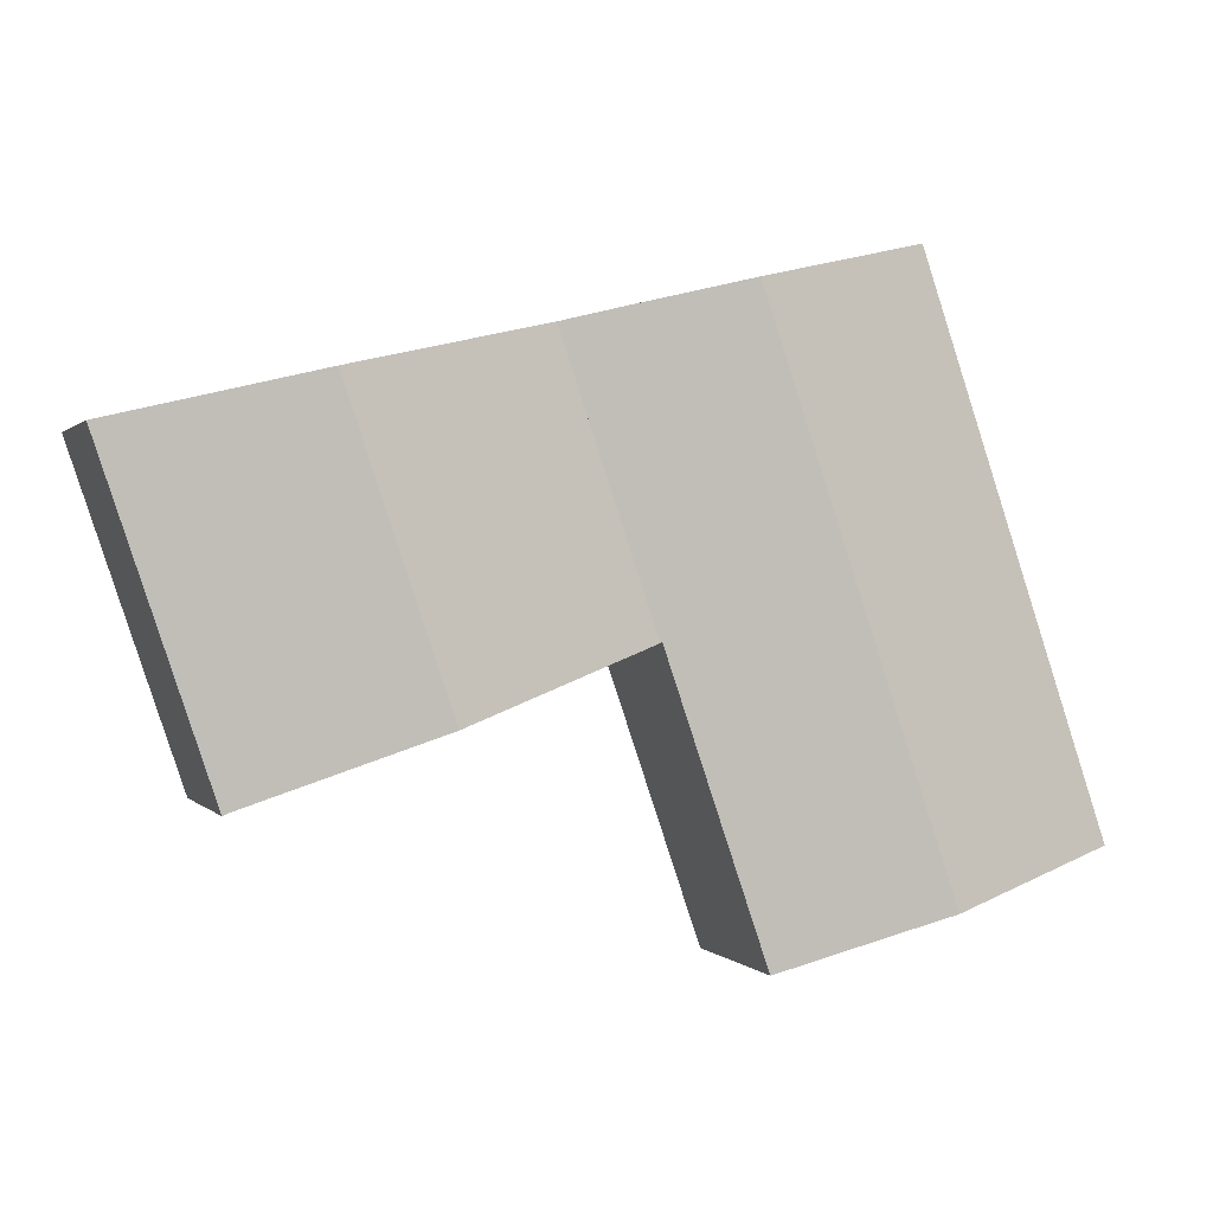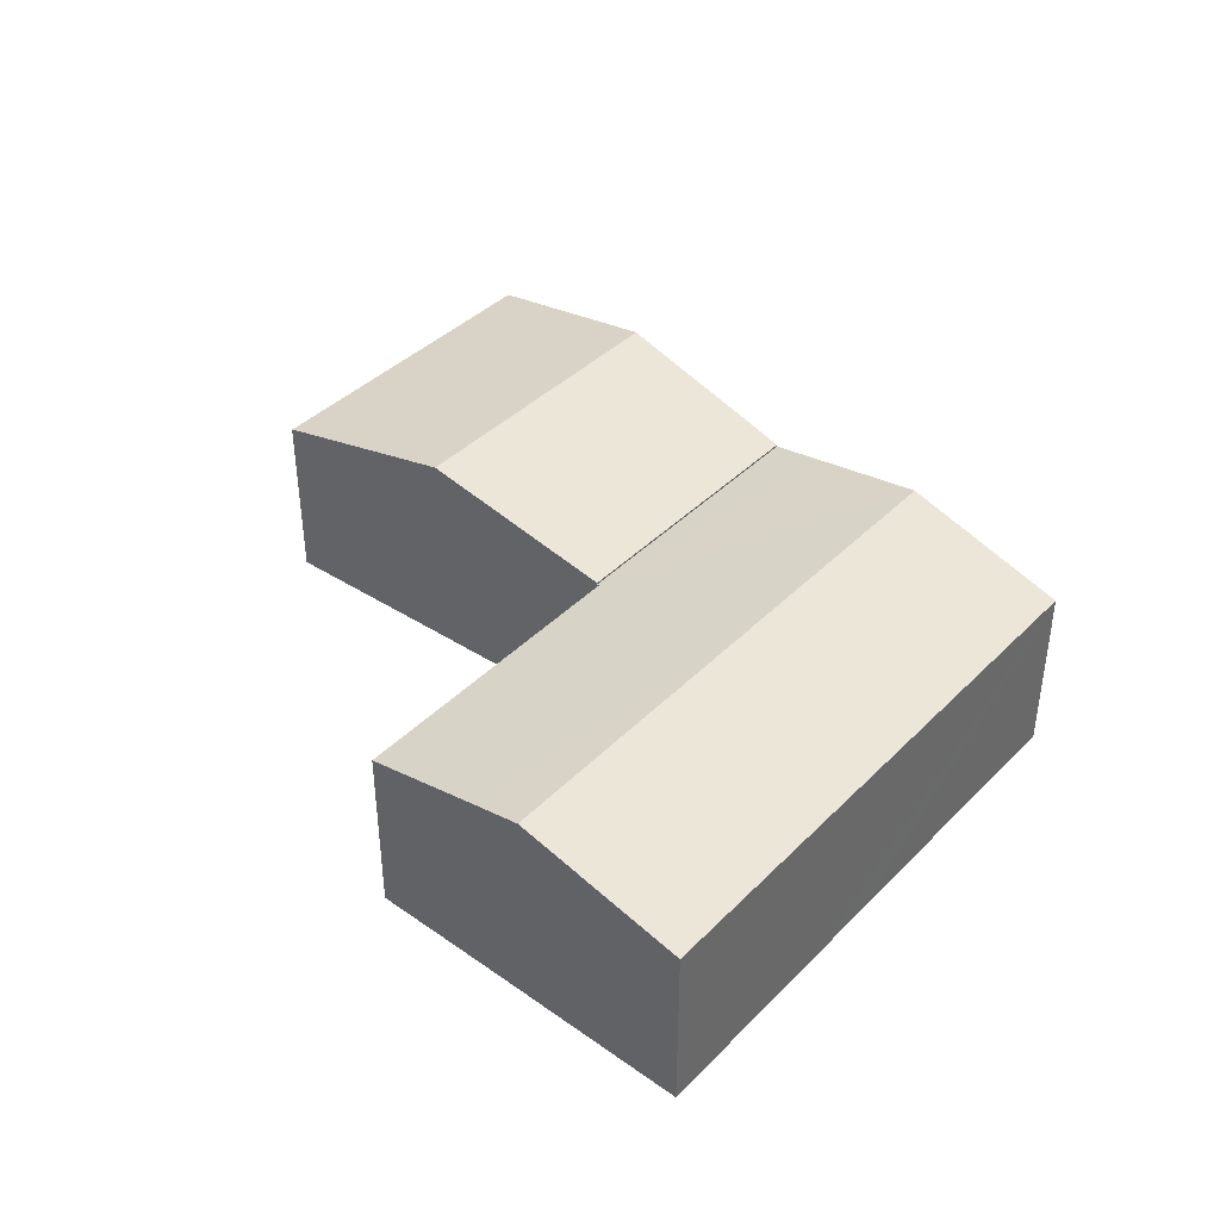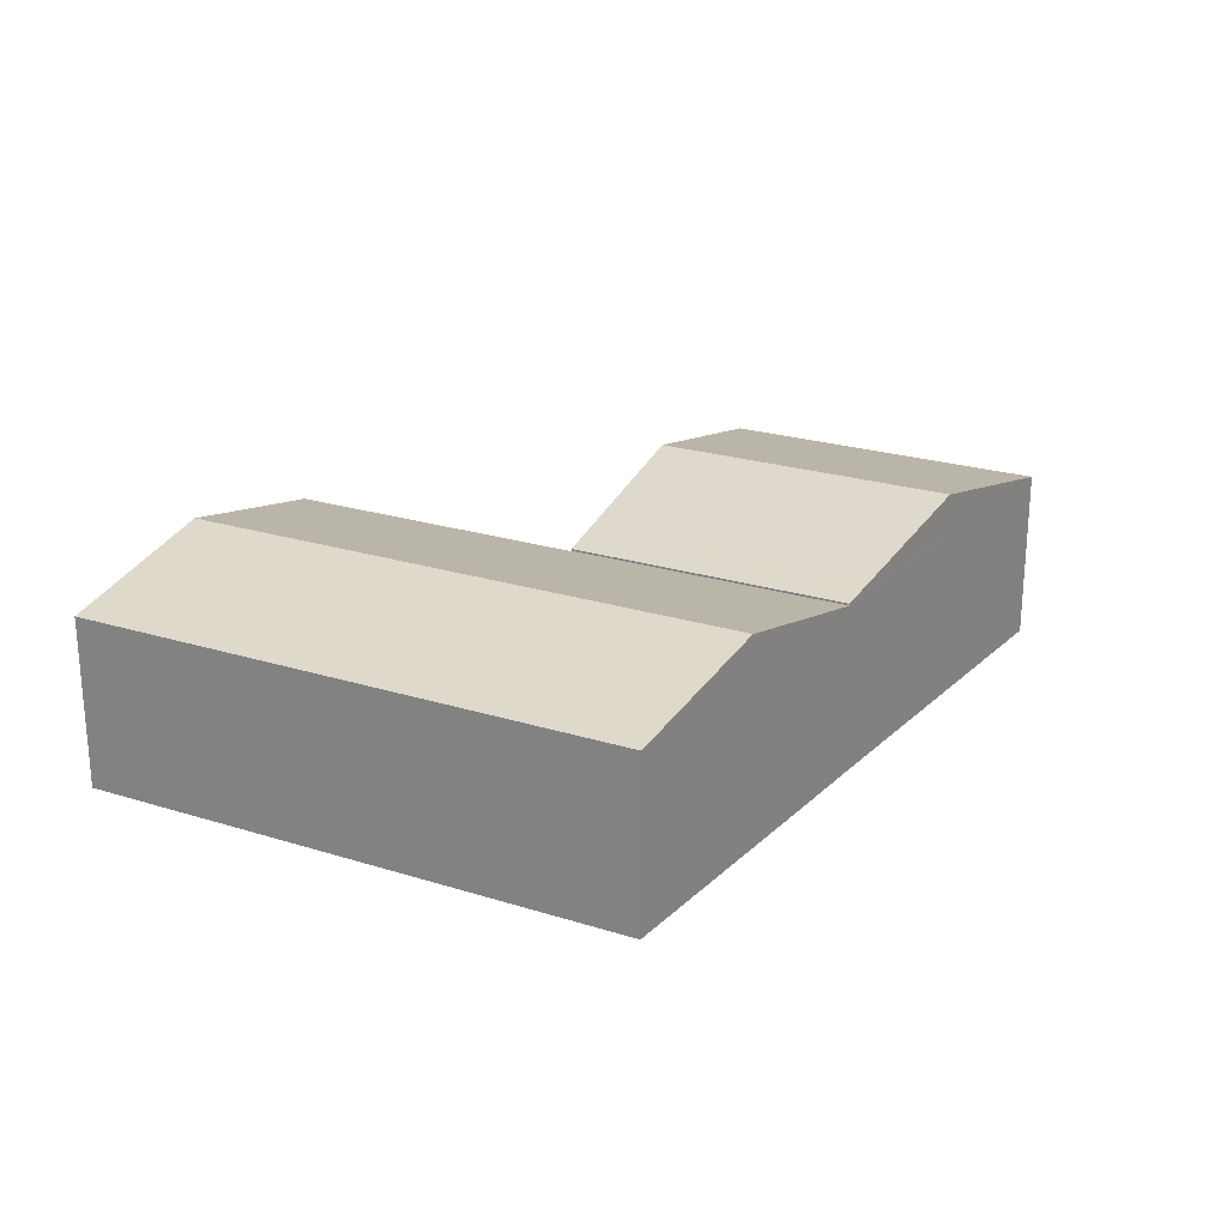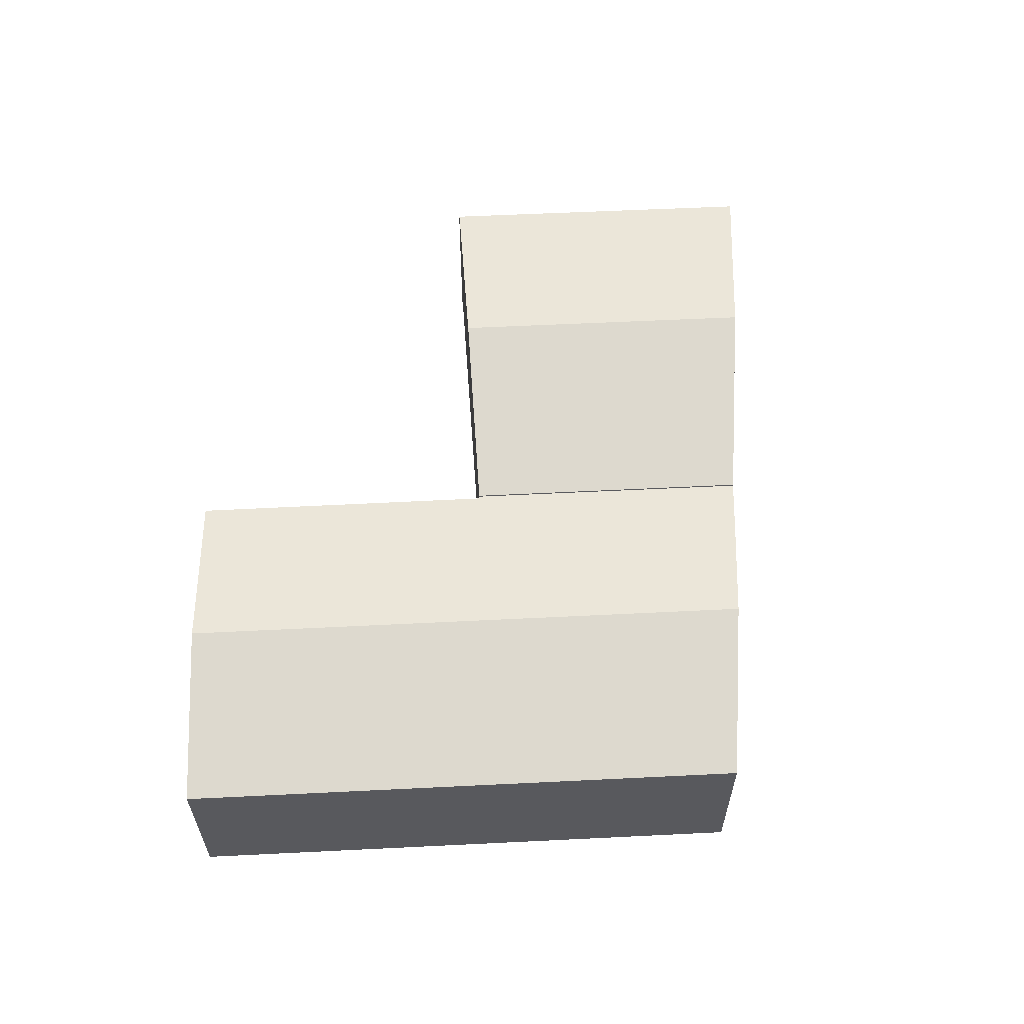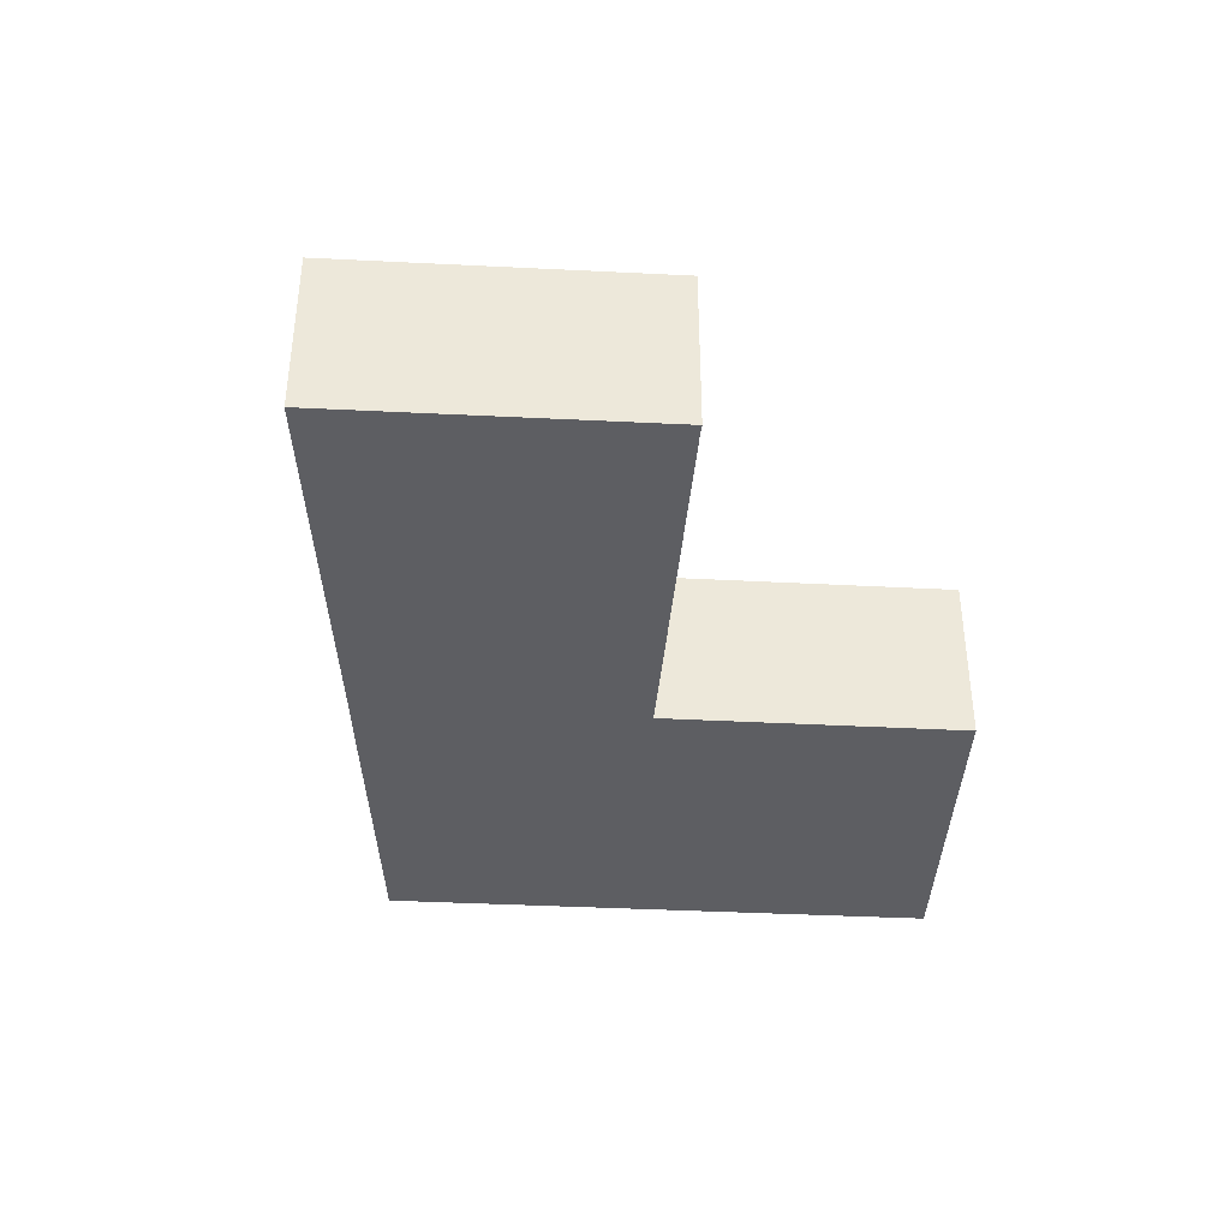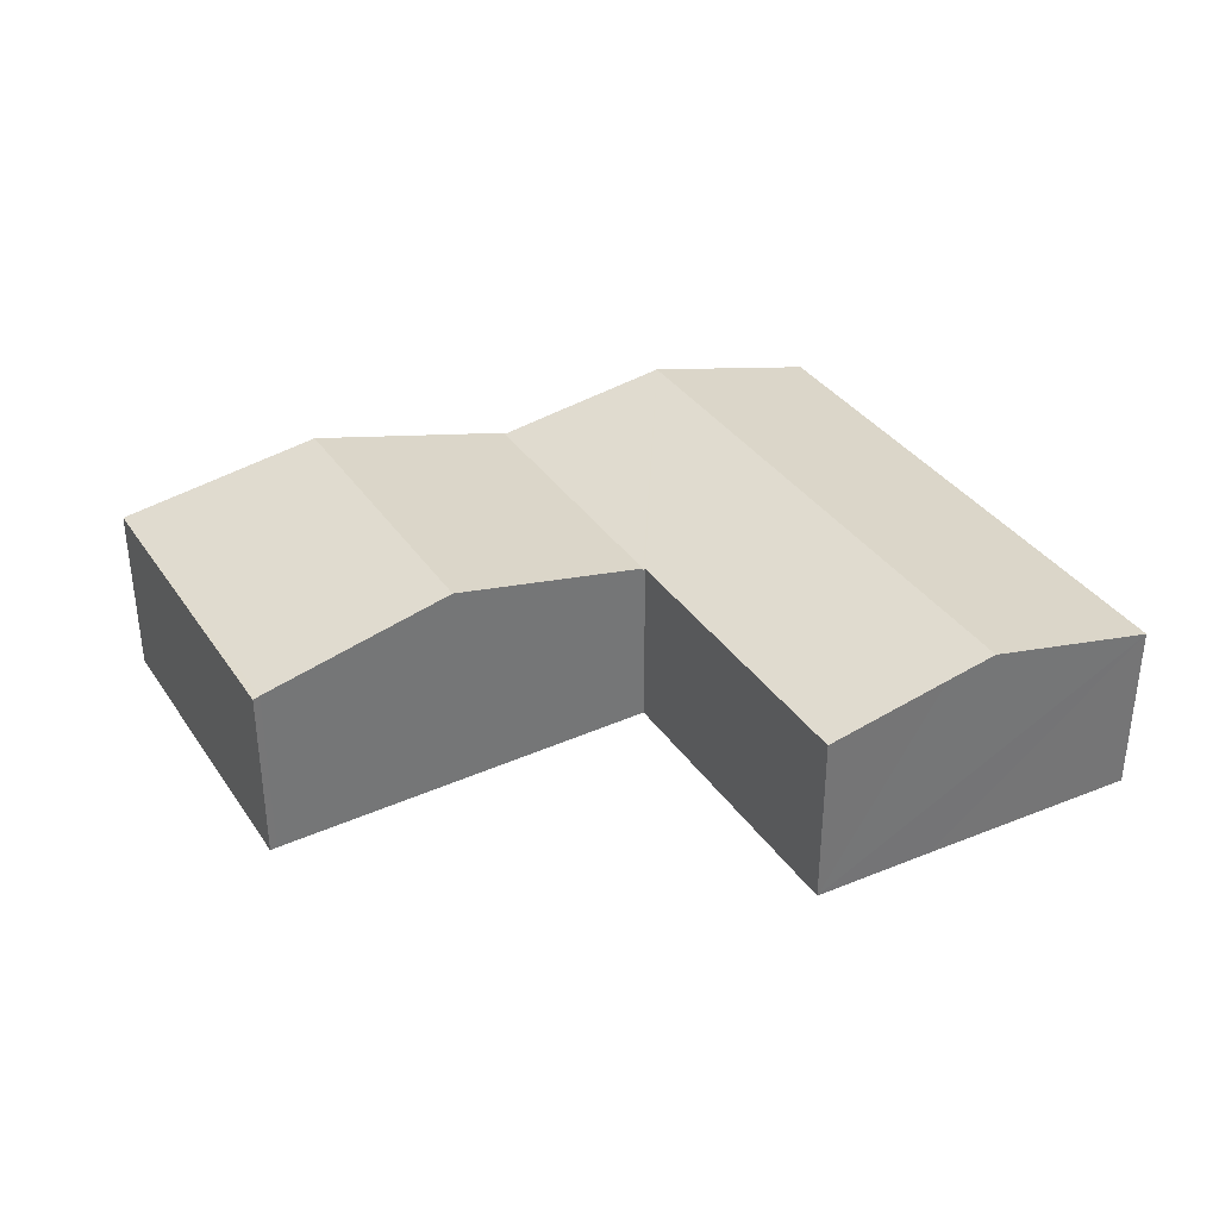
<metadata>
{"format":"obj","ext":"obj","renderer":"f3d","projection":"perspective","resolution":1024,"background":"white","views":[{"elev":0.7,"azim":161.5,"up":"+Z"},{"elev":40.0,"azim":-121.8,"up":"+Y"},{"elev":23.4,"azim":-43.4,"up":"+Y"},{"elev":59.9,"azim":-74.1,"up":"+Y"},{"elev":-38.6,"azim":105.1,"up":"+Y"},{"elev":35.4,"azim":169.2,"up":"+Y"}]}
</metadata>
<code>
v  10.31 8.377 8.89
v  7.35 6.918 21.59
v  14.1 8.377 20.01
v  3.563 6.918 10.47
v  6.587 8.377 -2.043
v  2.664 6.918 7.826
v  0 6.918 4.236e-16
v  17.23 6.897 7.515
v  18.52 7.419 18.97
v  20.93 6.897 18.39
v  17.13 6.919 7.55
v  17.05 6.919 7.313
v  13.14 6.925 -4.096
v  8.491 7.955 -2.633
v  0 0 0
v  2.664 -4.792e-16 7.826
v  3.563 -6.409e-16 10.47
v  7.35 -1.322e-15 21.59
v  14.1 -1.225e-15 20.01
v  18.52 -1.162e-15 18.97
v  20.93 -1.126e-15 18.39
v  17.23 -4.602e-16 7.515
v  17.13 -4.623e-16 7.55
v  13.14 2.508e-16 -4.096
v  17.05 -4.478e-16 7.313
v  8.491 1.612e-16 -2.633
v  6.587 1.251e-16 -2.043
v  20.93 6.976 18.39
v  19.13 7.405 6.827
v  17.23 6.974 7.515
v  21.13 7.02 18.35
v  22.35 7.284 18.06
v  24.8 8.687 4.776
v  28.8 8.686 16.57
v  25.03 8.687 5.447
v  32.03 7.055 2.165
v  32.82 6.995 3.628
v  32.28 6.995 2.053
v  36.58 6.997 14.76
v  32.03 -1.326e-16 2.165
v  24.8 -2.924e-16 4.776
v  19.13 -4.18e-16 6.827
v  32.28 -1.257e-16 2.053
v  36.58 -9.037e-16 14.76
v  22.35 -1.106e-15 18.06
v  21.13 -1.123e-15 18.35
v  28.8 -1.014e-15 16.57
v  32.82 -2.222e-16 3.628
g defaultobject
f 1 2 3
f 2 1 4
f 4 1 5
f 4 5 6
f 6 5 7
f 8 9 10
f 9 8 3
f 3 8 11
f 11 1 3
f 1 11 12
f 1 12 13
f 1 13 14
f 1 14 5
f 15 6 7
f 6 15 16
f 6 16 4
f 4 16 2
f 2 16 17
f 2 17 18
f 18 3 2
f 3 18 19
f 3 19 9
f 9 19 20
f 9 20 10
f 10 20 21
f 21 8 10
f 8 21 22
f 23 12 11
f 12 23 13
f 13 23 24
f 24 23 25
f 8 23 11
f 23 8 22
f 24 14 13
f 14 24 5
f 5 24 7
f 7 24 26
f 7 26 27
f 7 27 15
f 15 23 16
f 23 15 25
f 25 15 26
f 25 26 24
f 26 15 27
f 17 19 18
f 19 17 20
f 20 17 21
f 21 17 23
f 21 23 22
f 23 17 16
f 28 29 30
f 29 28 31
f 29 31 32
f 29 32 33
f 33 32 34
f 33 34 35
f 36 37 38
f 37 36 39
f 39 36 33
f 39 33 35
f 39 35 34
f 40 33 36
f 33 40 41
f 33 41 29
f 29 41 42
f 29 42 30
f 30 42 22
f 38 40 36
f 40 38 43
f 30 21 28
f 21 30 22
f 32 39 34
f 39 32 31
f 39 31 28
f 39 28 21
f 39 21 44
f 44 21 45
f 45 21 46
f 44 45 47
f 44 37 39
f 37 44 48
f 37 48 38
f 38 48 43
f 42 21 22
f 21 42 46
f 46 42 45
f 45 42 41
f 45 41 47
f 47 41 40
f 47 40 44
f 44 40 48
f 48 40 43

</code>
